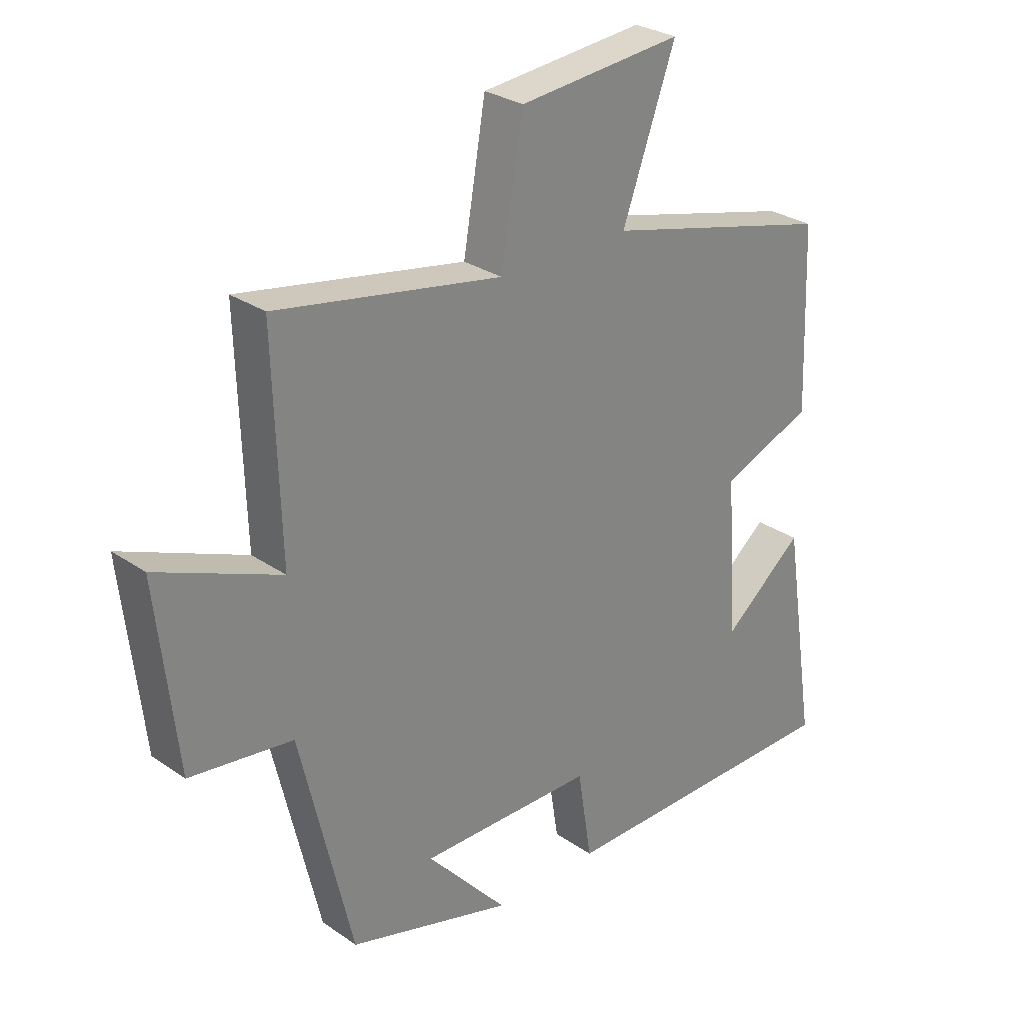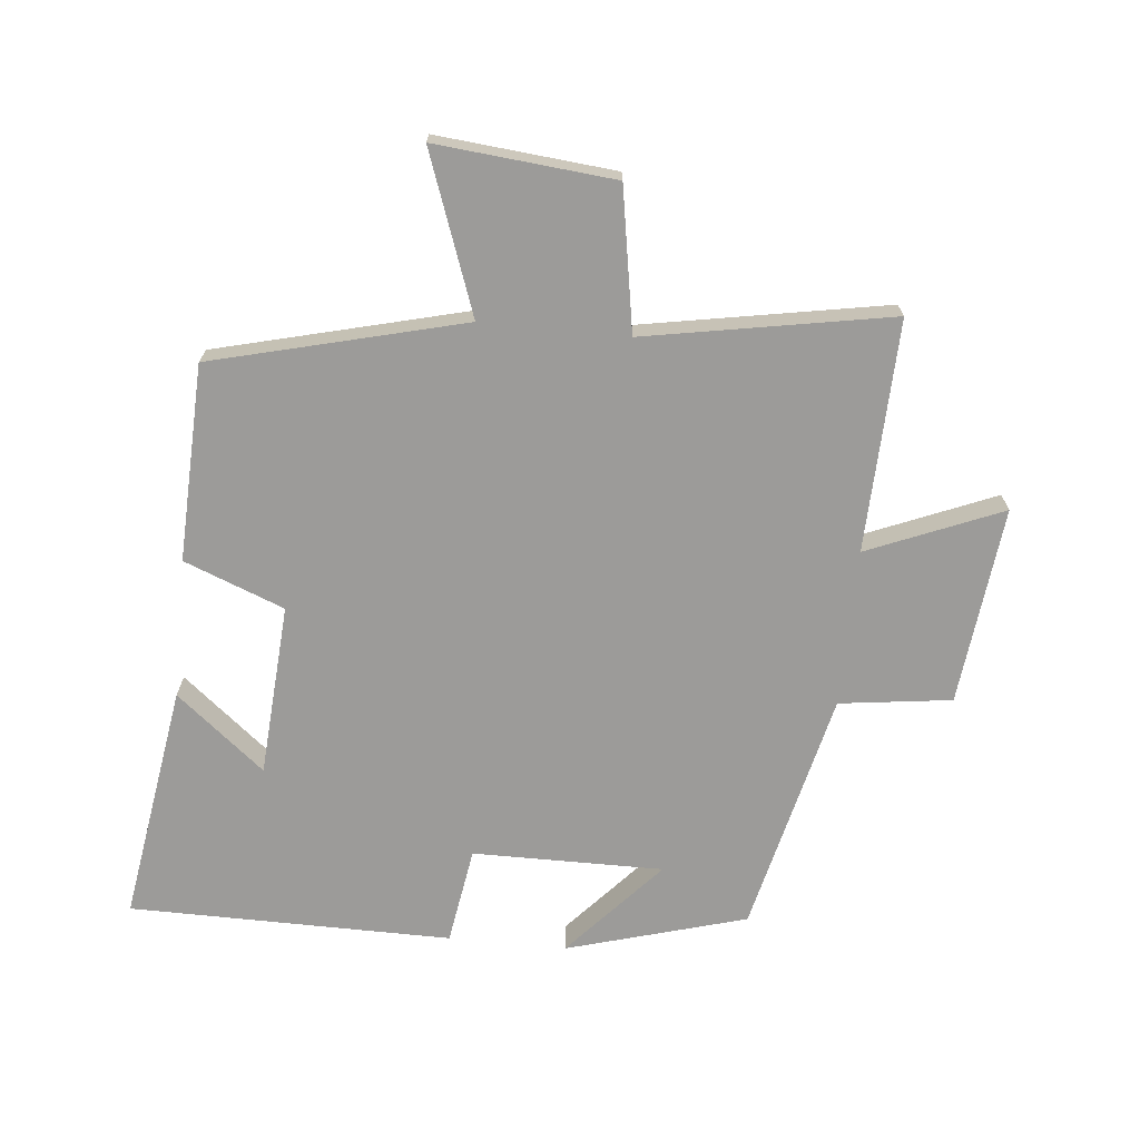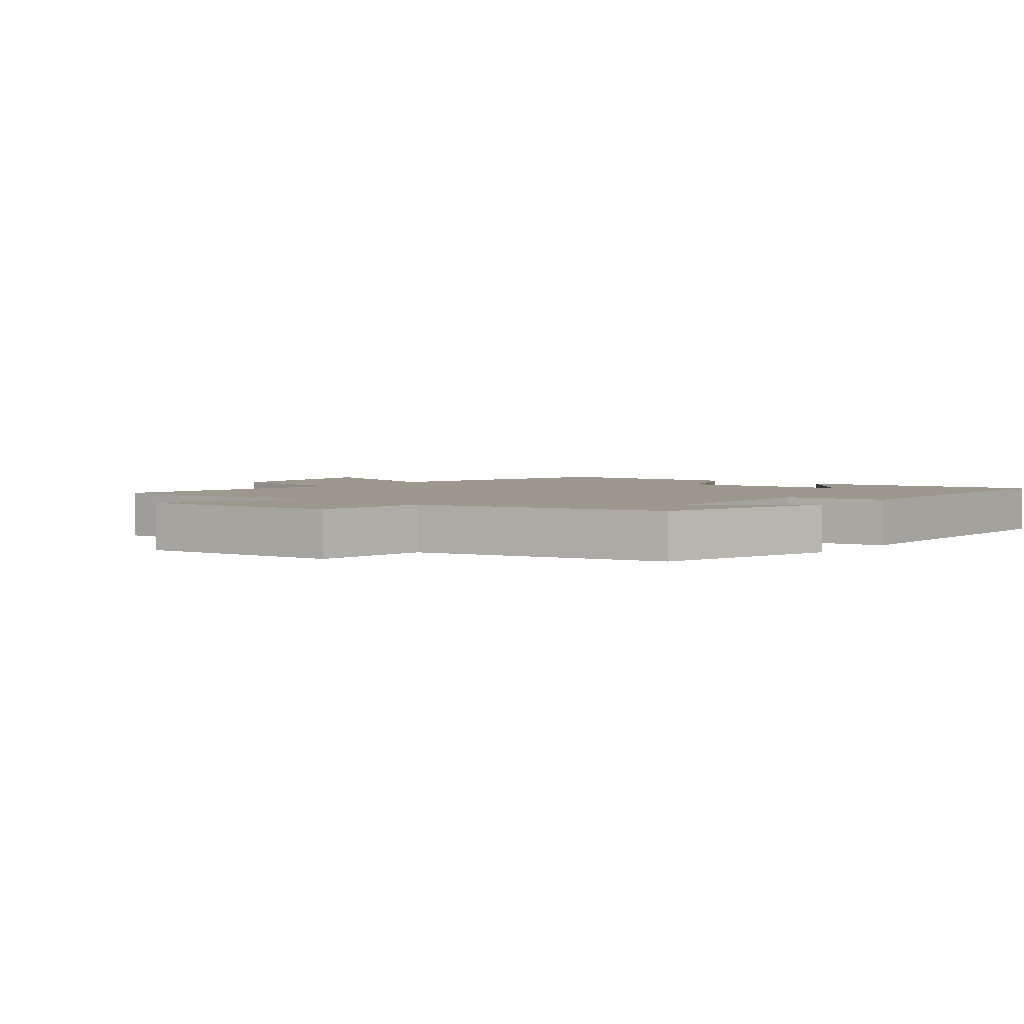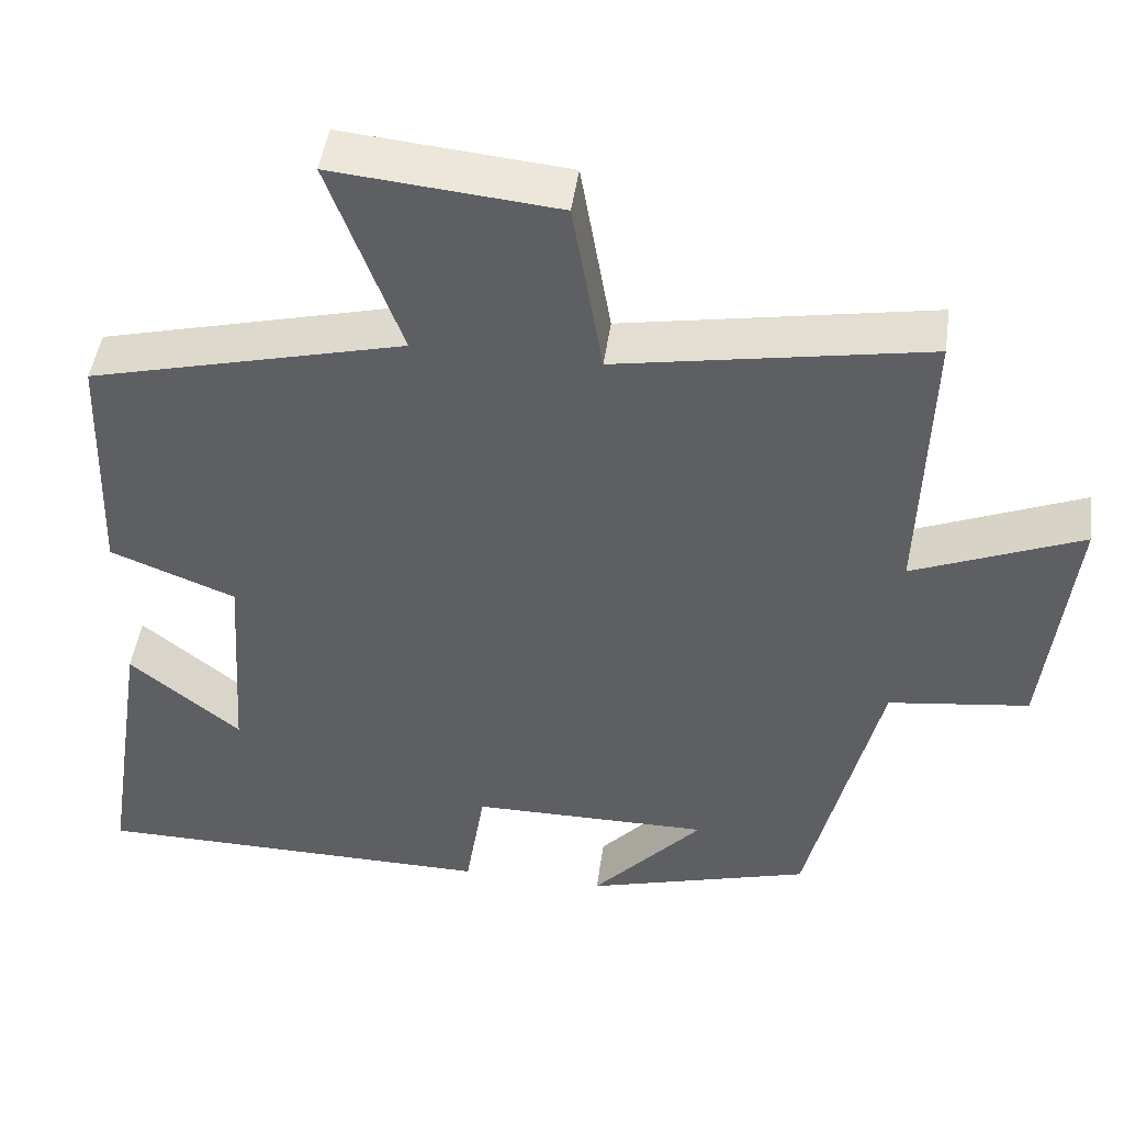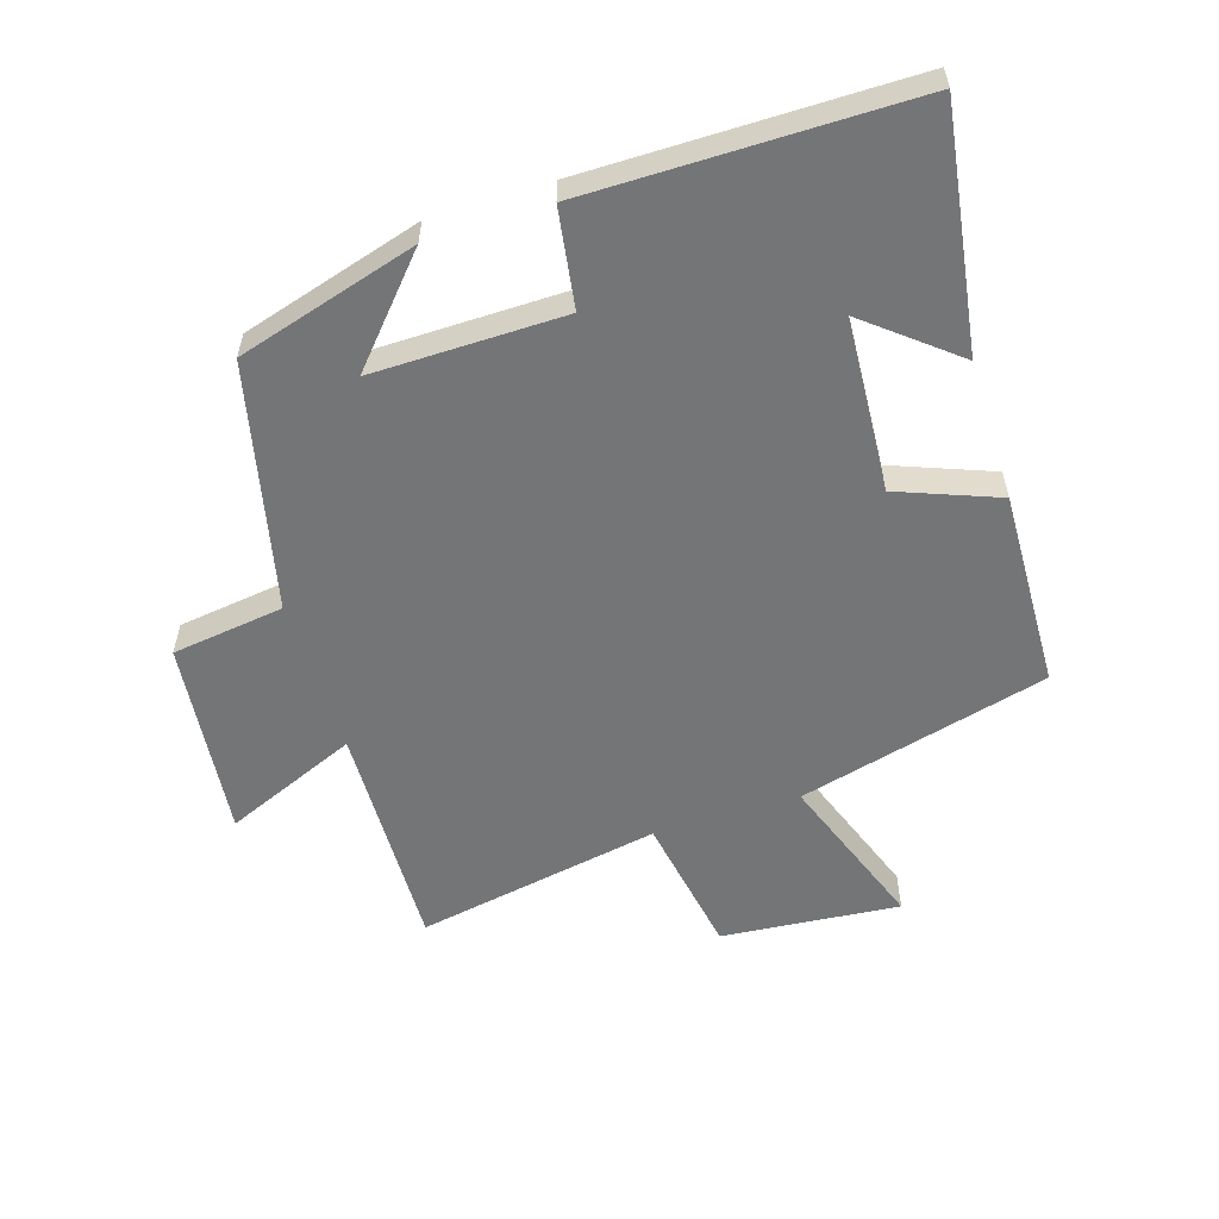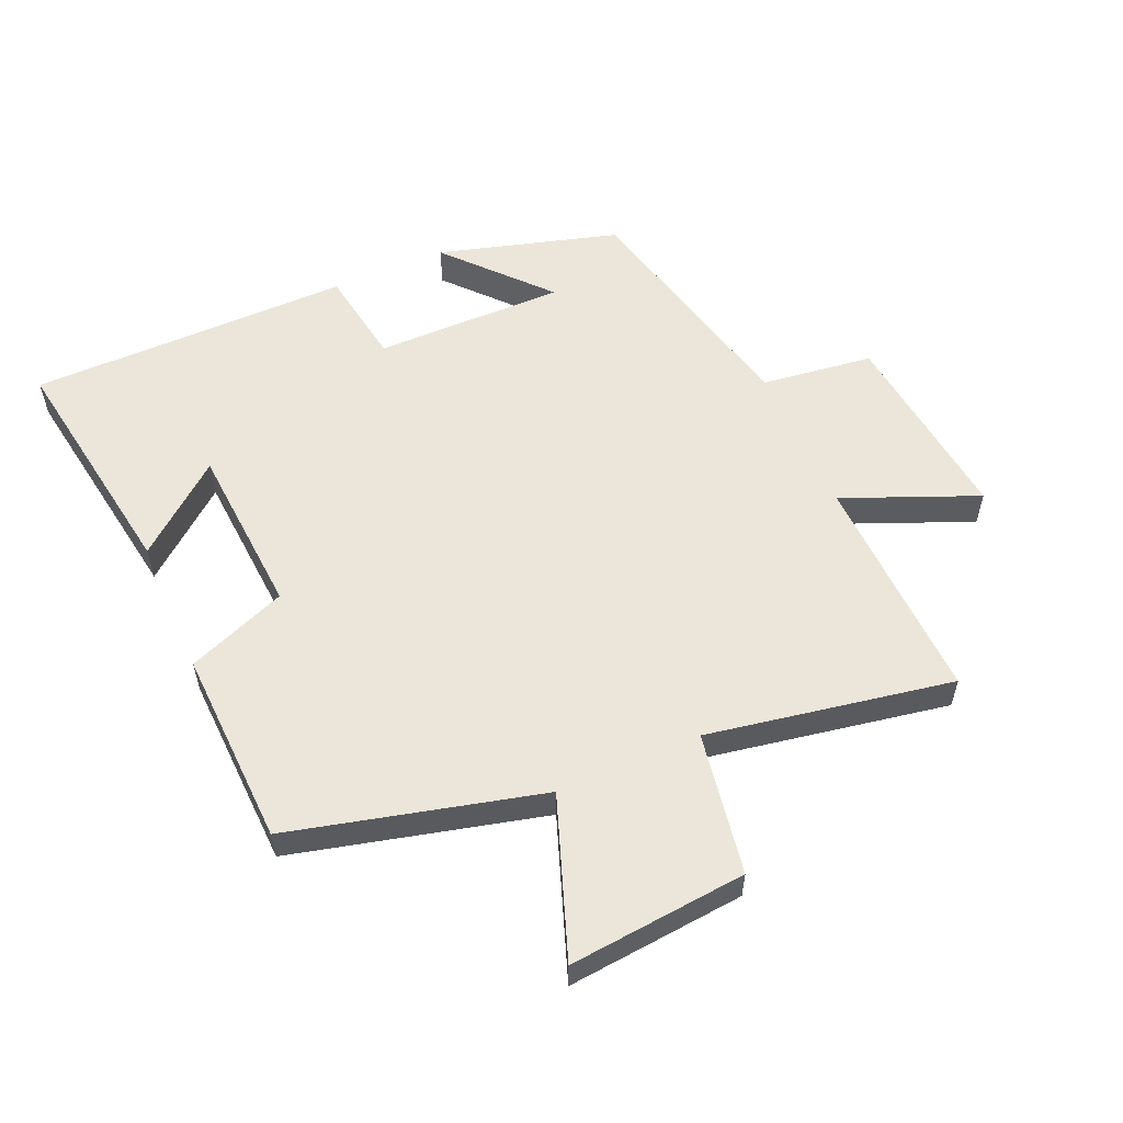
<metadata>
{"format":"obj","ext":"obj","renderer":"f3d","projection":"perspective","resolution":1024,"background":"white","views":[{"elev":28.4,"azim":136.0,"up":"+Z"},{"elev":-69.7,"azim":-5.7,"up":"+Y"},{"elev":3.2,"azim":128.6,"up":"+Y"},{"elev":47.0,"azim":8.0,"up":"+Z"},{"elev":-56.5,"azim":-162.3,"up":"+Y"},{"elev":56.3,"azim":-23.7,"up":"+Y"}]}
</metadata>
<code>
v 0.511 0.07 0.569
v 0.5 0.07 0.208
v 0.709 0.07 0.295
v 0.675 0.07 -0.015
v 0.5 0.07 -0.038
v 0.411 0.07 -0.419
v 0.13 0.07 -0.5
v 0.268 0.07 -0.345
v -0.03 0.07 -0.347
v -0.054 0.07 -0.5
v -0.558 0.07 -0.497
v -0.5 0.07 -0.124
v -0.362 0.07 -0.237
v -0.344 0.07 0.033
v -0.5 0.07 0.094
v -0.489 0.07 0.401
v -0.098 0.07 0.5
v -0.188 0.07 0.748
v 0.09 0.07 0.722
v 0.128 0.07 0.5
v 0.511 0 0.569
v 0.5 0 0.208
v 0.709 0 0.295
v 0.675 0 -0.015
v 0.5 0 -0.038
v 0.411 0 -0.419
v 0.13 0 -0.5
v 0.268 0 -0.345
v -0.03 0 -0.347
v -0.054 0 -0.5
v -0.558 0 -0.497
v -0.5 0 -0.124
v -0.362 0 -0.237
v -0.344 0 0.033
v -0.5 0 0.094
v -0.489 0 0.401
v -0.098 0 0.5
v -0.188 0 0.748
v 0.09 0 0.722
v 0.128 0 0.5
f 17 18 19 20
f 15 16 17 20
f 14 15 20 1
f 13 14 1 2
f 10 11 12 13
f 9 10 13
f 8 9 13 2
f 6 7 8
f 5 6 8 2
f 2 3 4 5
f 40 39 38 37
f 40 37 36 35
f 21 40 35 34
f 22 21 34 33
f 33 32 31 30
f 33 30 29
f 22 33 29 28
f 28 27 26
f 22 28 26 25
f 25 24 23 22
f 1 21 22 2
f 2 22 23 3
f 3 23 24 4
f 4 24 25 5
f 5 25 26 6
f 6 26 27 7
f 7 27 28 8
f 8 28 29 9
f 9 29 30 10
f 10 30 31 11
f 11 31 32 12
f 12 32 33 13
f 13 33 34 14
f 14 34 35 15
f 15 35 36 16
f 16 36 37 17
f 17 37 38 18
f 18 38 39 19
f 19 39 40 20
f 20 40 21 1

</code>
